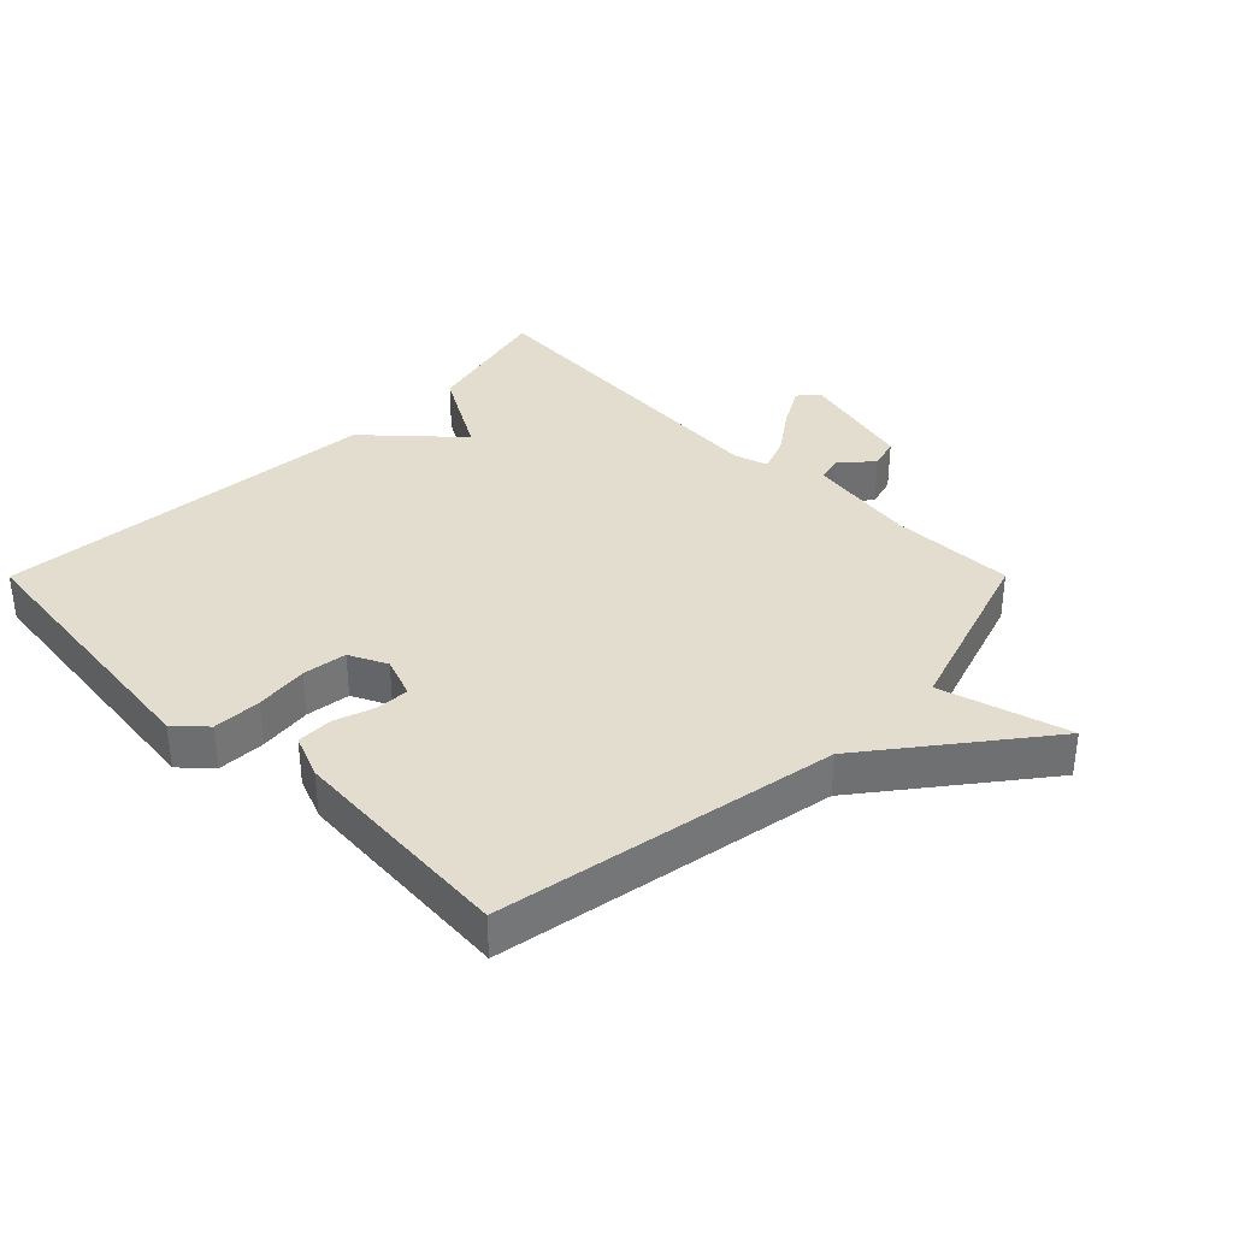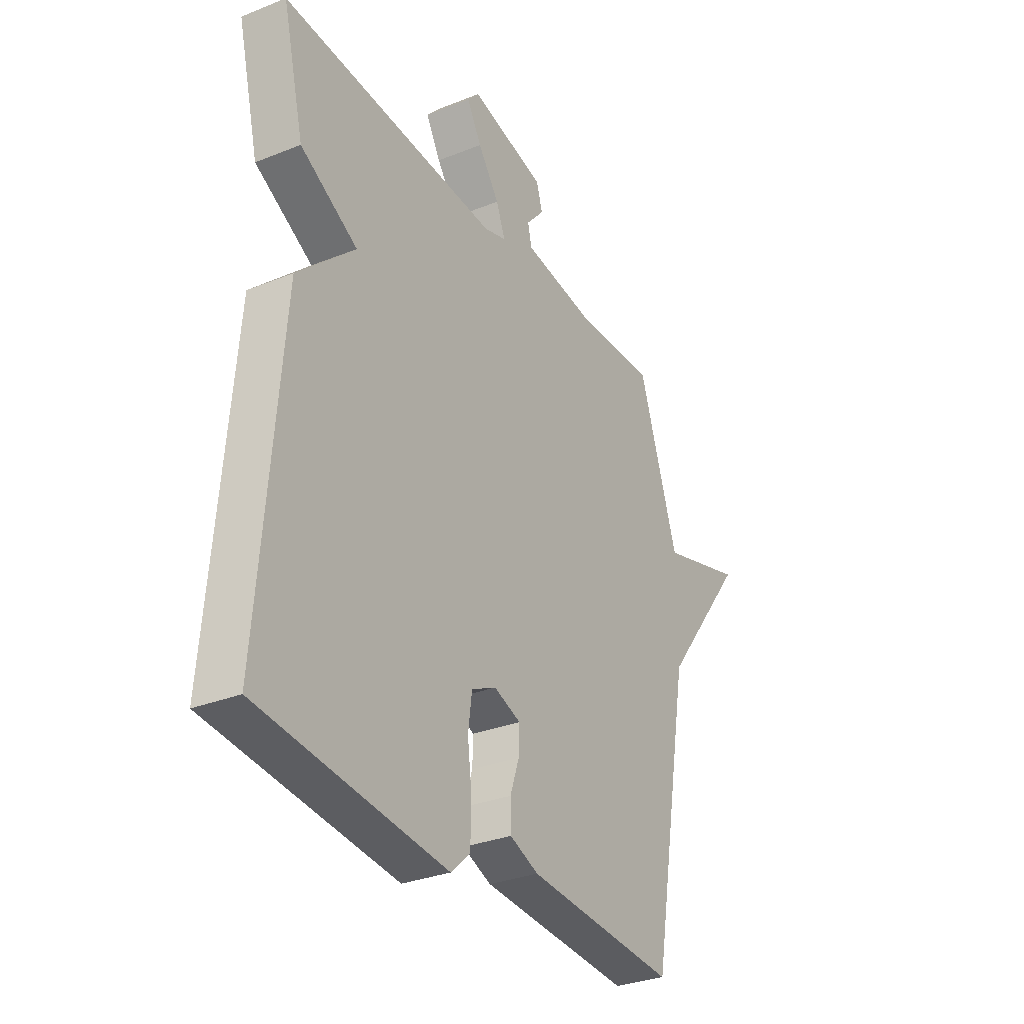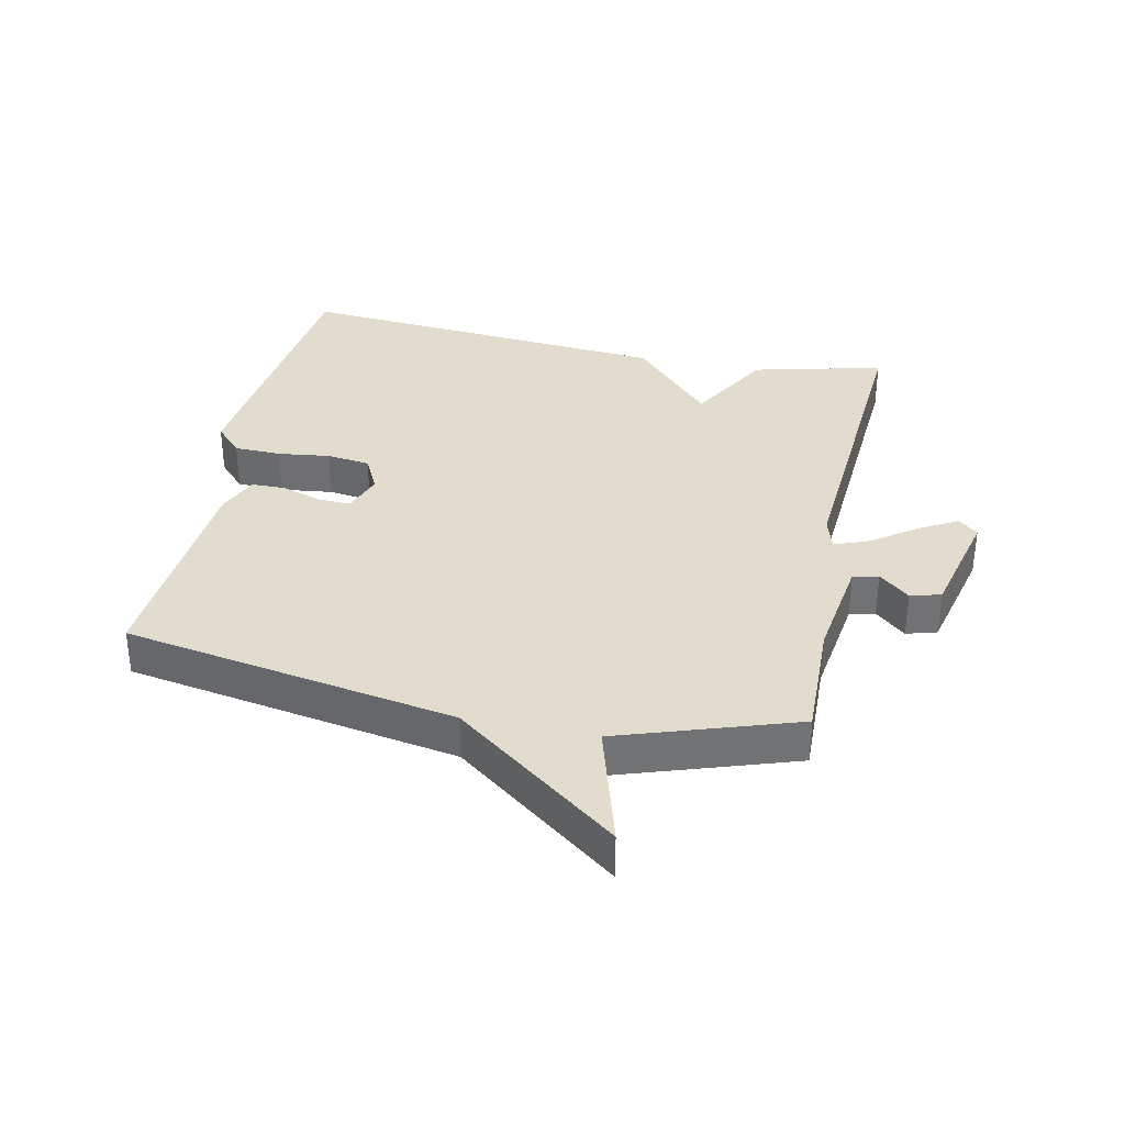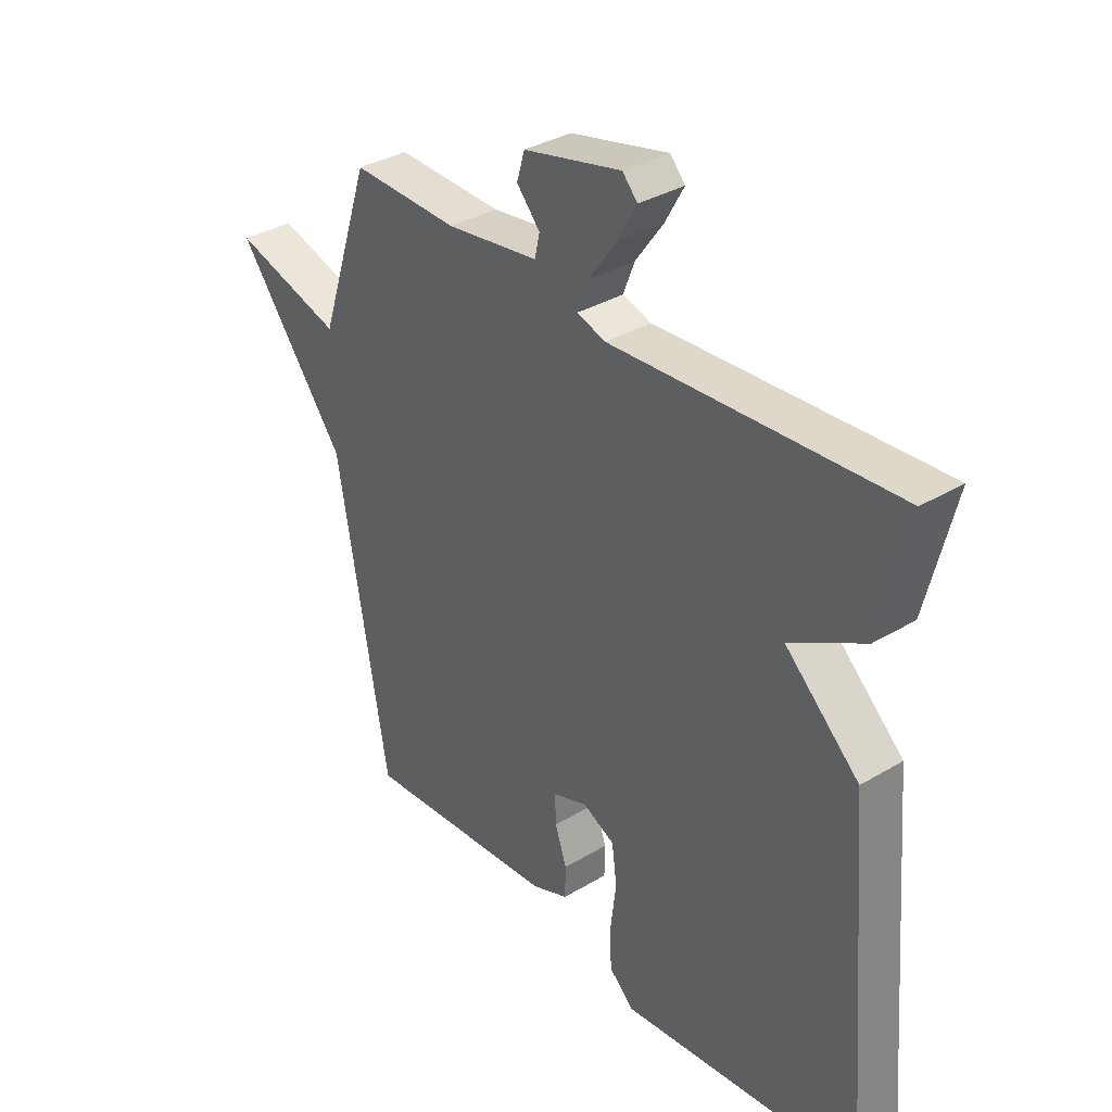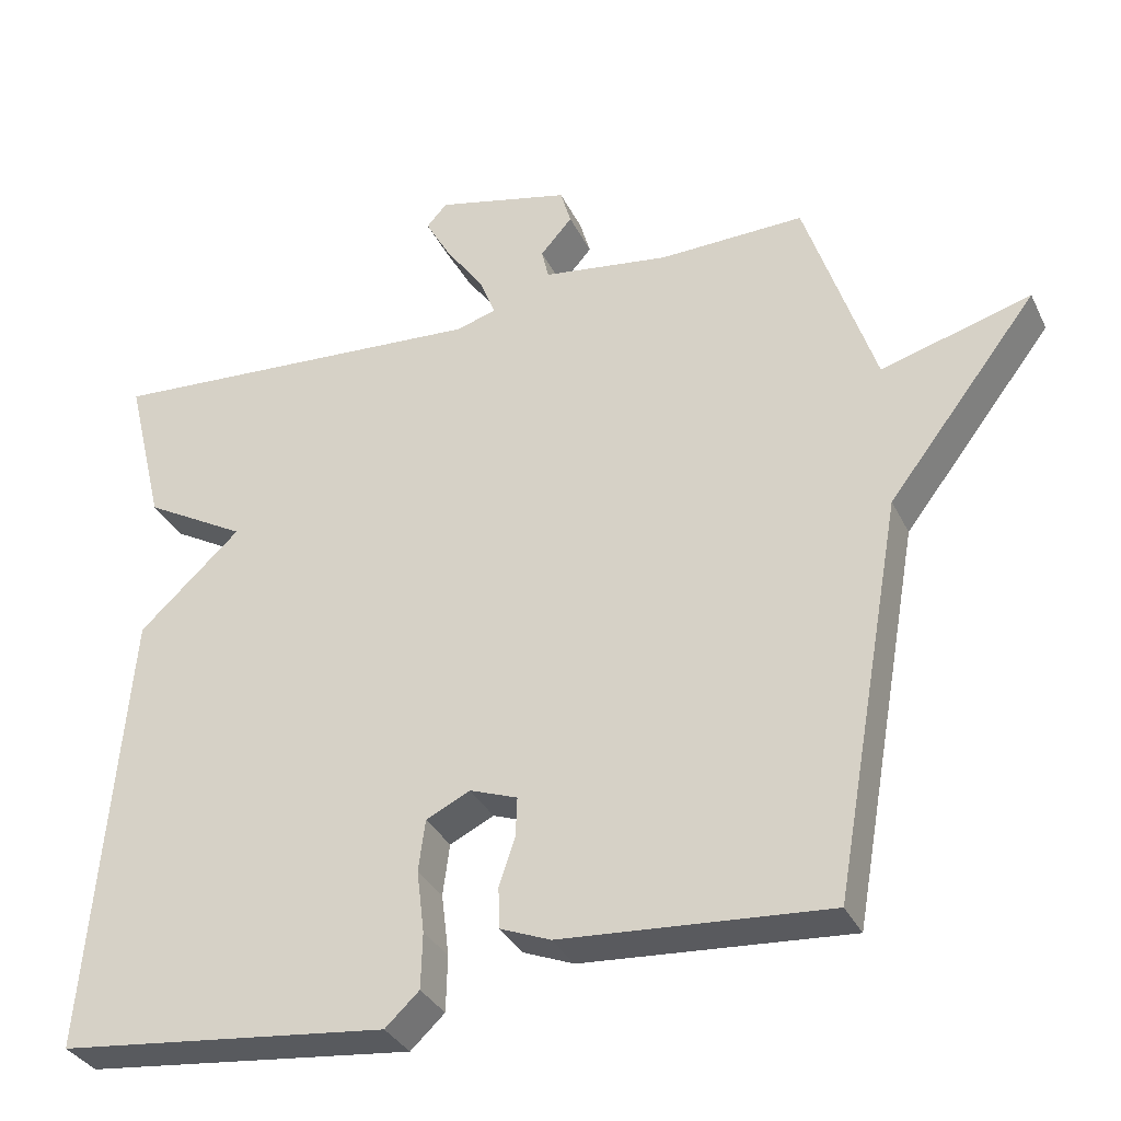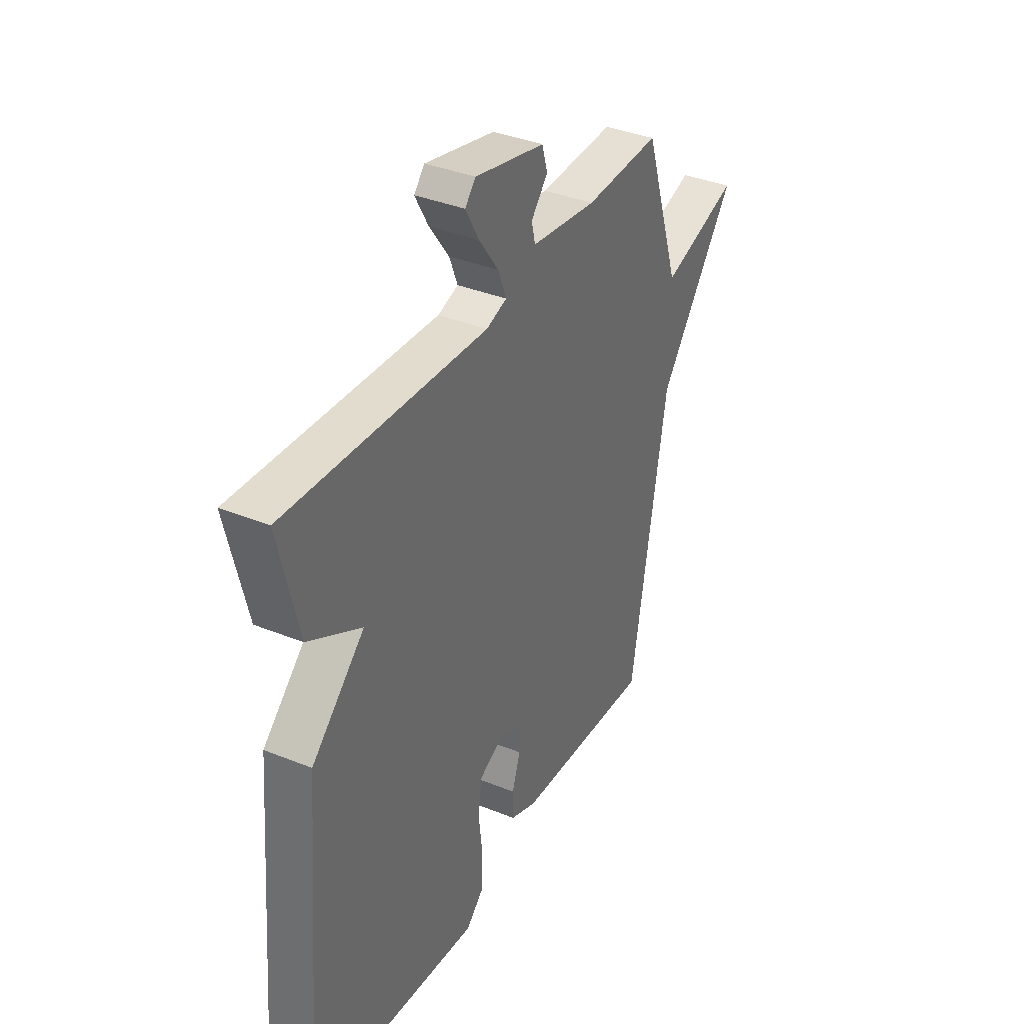
<metadata>
{"format":"obj","ext":"obj","renderer":"f3d","projection":"perspective","resolution":1024,"background":"white","views":[{"elev":35.6,"azim":-135.1,"up":"+Y"},{"elev":-30.9,"azim":119.9,"up":"+Z"},{"elev":34.7,"azim":-78.2,"up":"+Y"},{"elev":34.7,"azim":51.3,"up":"+Z"},{"elev":-33.5,"azim":-157.1,"up":"+Z"},{"elev":37.1,"azim":117.5,"up":"+Z"}]}
</metadata>
<code>
v 0.5 0.07 -0.5
v 0.064 0.07 -0.549
v 0.019 0.07 -0.507
v 0.017 0.07 -0.433
v 0.027 0.07 -0.351
v 0.018 0.07 -0.283
v -0.04 0.07 -0.255
v -0.103 0.07 -0.278
v -0.101 0.07 -0.33
v -0.08 0.07 -0.392
v -0.081 0.07 -0.447
v -0.148 0.07 -0.474
v -0.5 0.07 -0.5
v -0.592 0.07 0.022
v -0.789 0.07 0.279
v -0.592 0.07 0.222
v -0.5 0.07 0.5
v -0.308 0.07 0.495
v -0.141 0.07 0.519
v -0.132 0.07 0.559
v -0.174 0.07 0.607
v -0.16 0.07 0.655
v 0.017 0.07 0.697
v 0.044 0.07 0.667
v 0.01 0.07 0.606
v -0.04 0.07 0.536
v -0.061 0.07 0.482
v -0.009 0.07 0.466
v 0.5 0.07 0.5
v 0.45 0.07 0.294
v 0.316 0.07 0.218
v 0.45 0.07 0.094
v 0.5 0 -0.5
v 0.064 0 -0.549
v 0.019 0 -0.507
v 0.017 0 -0.433
v 0.027 0 -0.351
v 0.018 0 -0.283
v -0.04 0 -0.255
v -0.103 0 -0.278
v -0.101 0 -0.33
v -0.08 0 -0.392
v -0.081 0 -0.447
v -0.148 0 -0.474
v -0.5 0 -0.5
v -0.592 0 0.022
v -0.789 0 0.279
v -0.592 0 0.222
v -0.5 0 0.5
v -0.308 0 0.495
v -0.141 0 0.519
v -0.132 0 0.559
v -0.174 0 0.607
v -0.16 0 0.655
v 0.017 0 0.697
v 0.044 0 0.667
v 0.01 0 0.606
v -0.04 0 0.536
v -0.061 0 0.482
v -0.009 0 0.466
v 0.5 0 0.5
v 0.45 0 0.294
v 0.316 0 0.218
v 0.45 0 0.094
f 3 4 5
f 2 3 5
f 1 2 5
f 32 1 5
f 31 32 5
f 28 29 30 31
f 31 5 6
f 28 31 6
f 27 28 6
f 24 25 26
f 23 24 26
f 22 23 26
f 21 22 26
f 20 21 26
f 19 20 26 27
f 27 6 7
f 19 27 7
f 18 19 7
f 18 7 8
f 17 18 8
f 16 17 8
f 16 8 9
f 15 16 9
f 14 15 9
f 12 13 14
f 11 12 14
f 10 11 14
f 9 10 14
f 37 36 35
f 37 35 34
f 37 34 33
f 37 33 64
f 37 64 63
f 63 62 61 60
f 38 37 63
f 38 63 60
f 38 60 59
f 58 57 56
f 58 56 55
f 58 55 54
f 58 54 53
f 58 53 52
f 59 58 52 51
f 39 38 59
f 39 59 51
f 39 51 50
f 40 39 50
f 40 50 49
f 40 49 48
f 41 40 48
f 41 48 47
f 41 47 46
f 46 45 44
f 46 44 43
f 46 43 42
f 46 42 41
f 1 33 34 2
f 2 34 35 3
f 3 35 36 4
f 4 36 37 5
f 5 37 38 6
f 6 38 39 7
f 7 39 40 8
f 8 40 41 9
f 9 41 42 10
f 10 42 43 11
f 11 43 44 12
f 12 44 45 13
f 13 45 46 14
f 14 46 47 15
f 15 47 48 16
f 16 48 49 17
f 17 49 50 18
f 18 50 51 19
f 19 51 52 20
f 20 52 53 21
f 21 53 54 22
f 22 54 55 23
f 23 55 56 24
f 24 56 57 25
f 25 57 58 26
f 26 58 59 27
f 27 59 60 28
f 28 60 61 29
f 29 61 62 30
f 30 62 63 31
f 31 63 64 32
f 32 64 33 1

</code>
